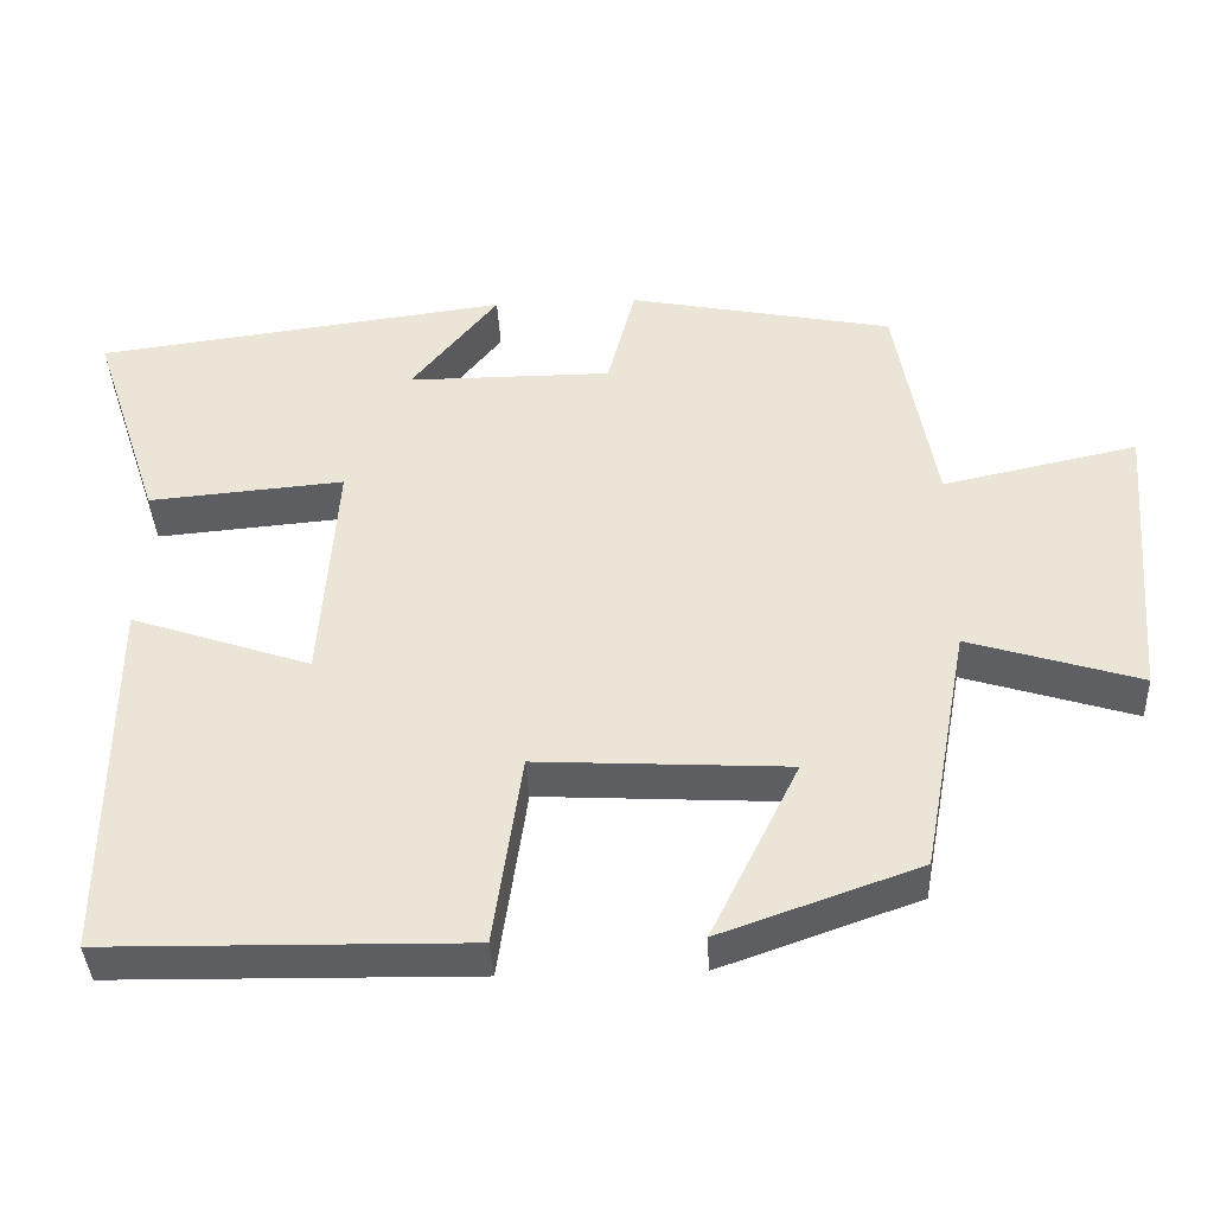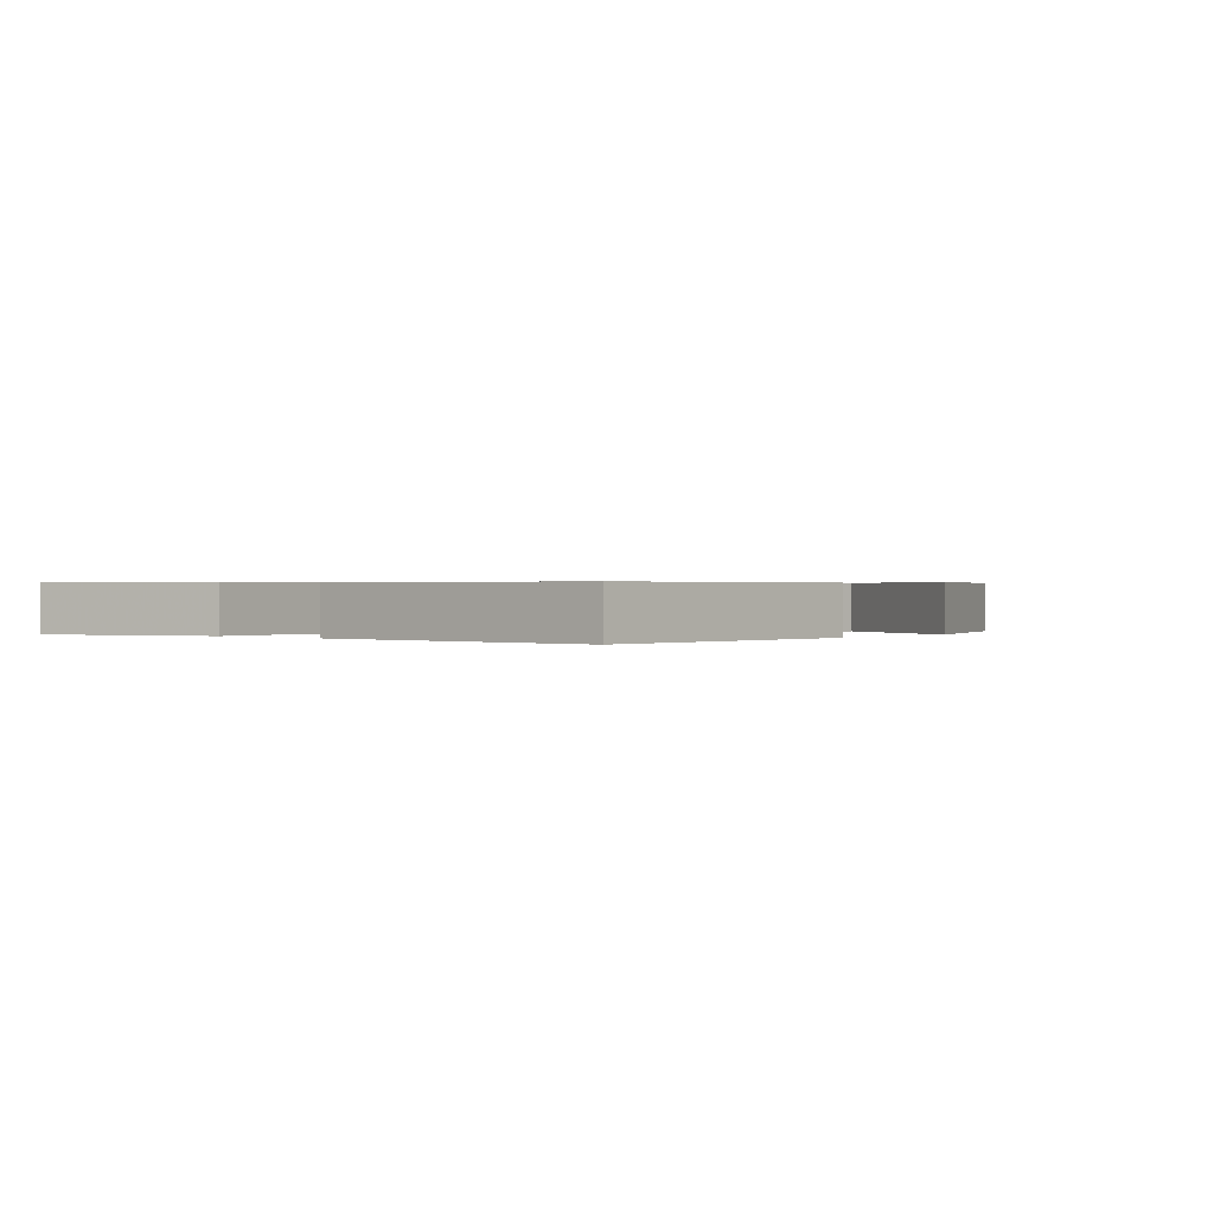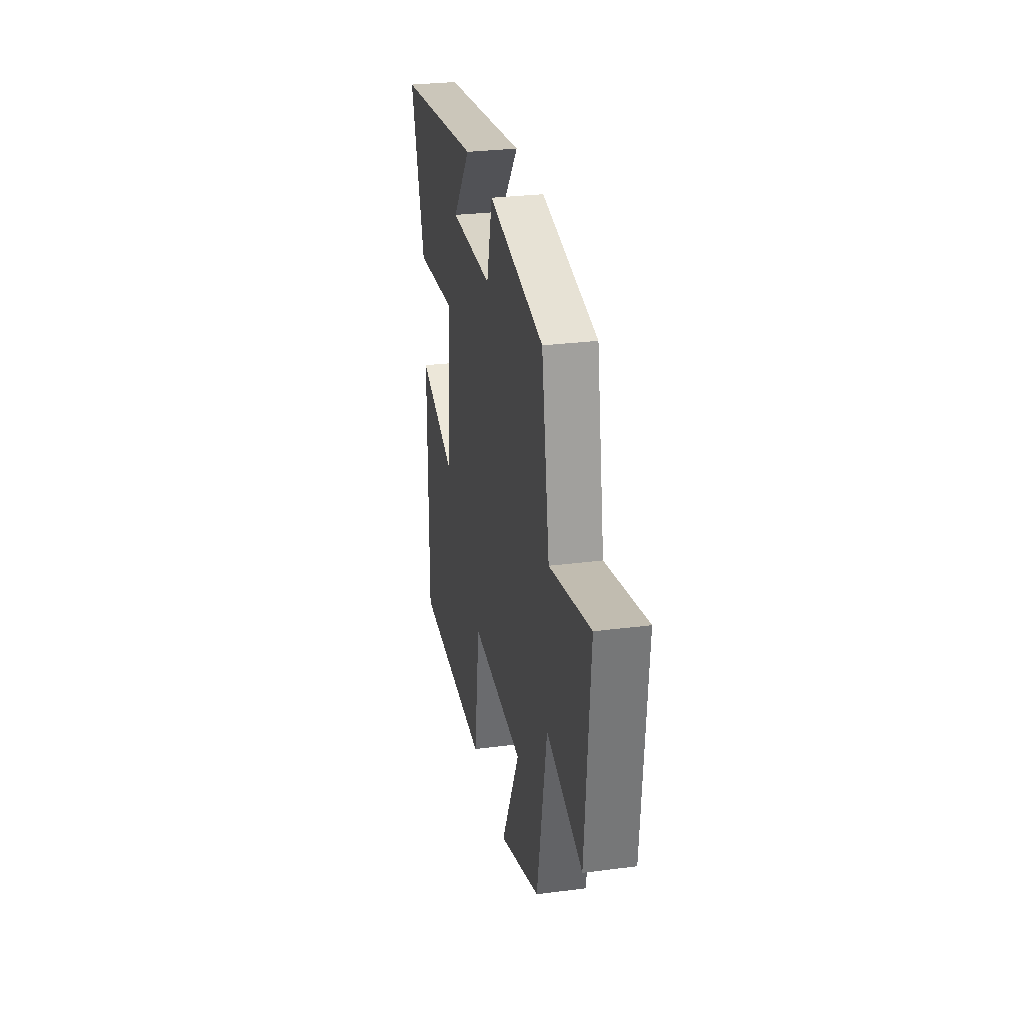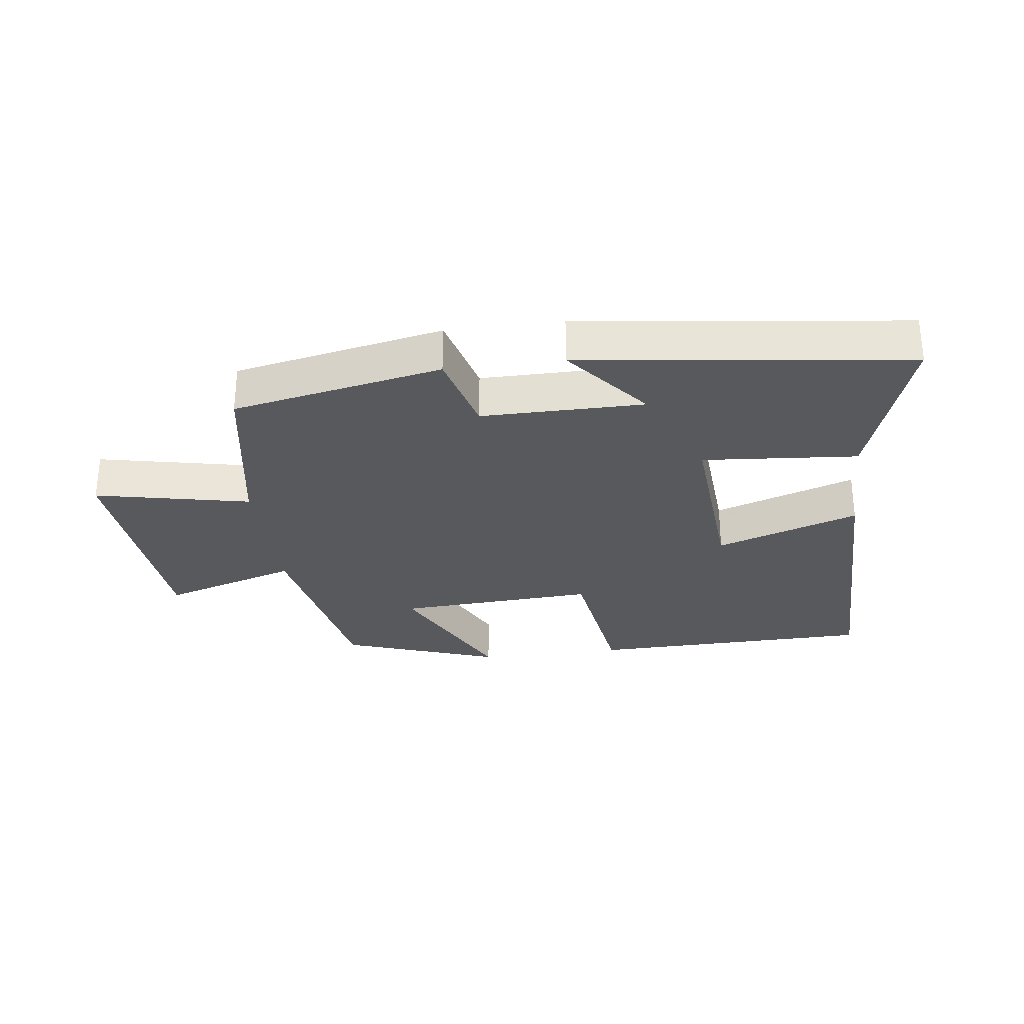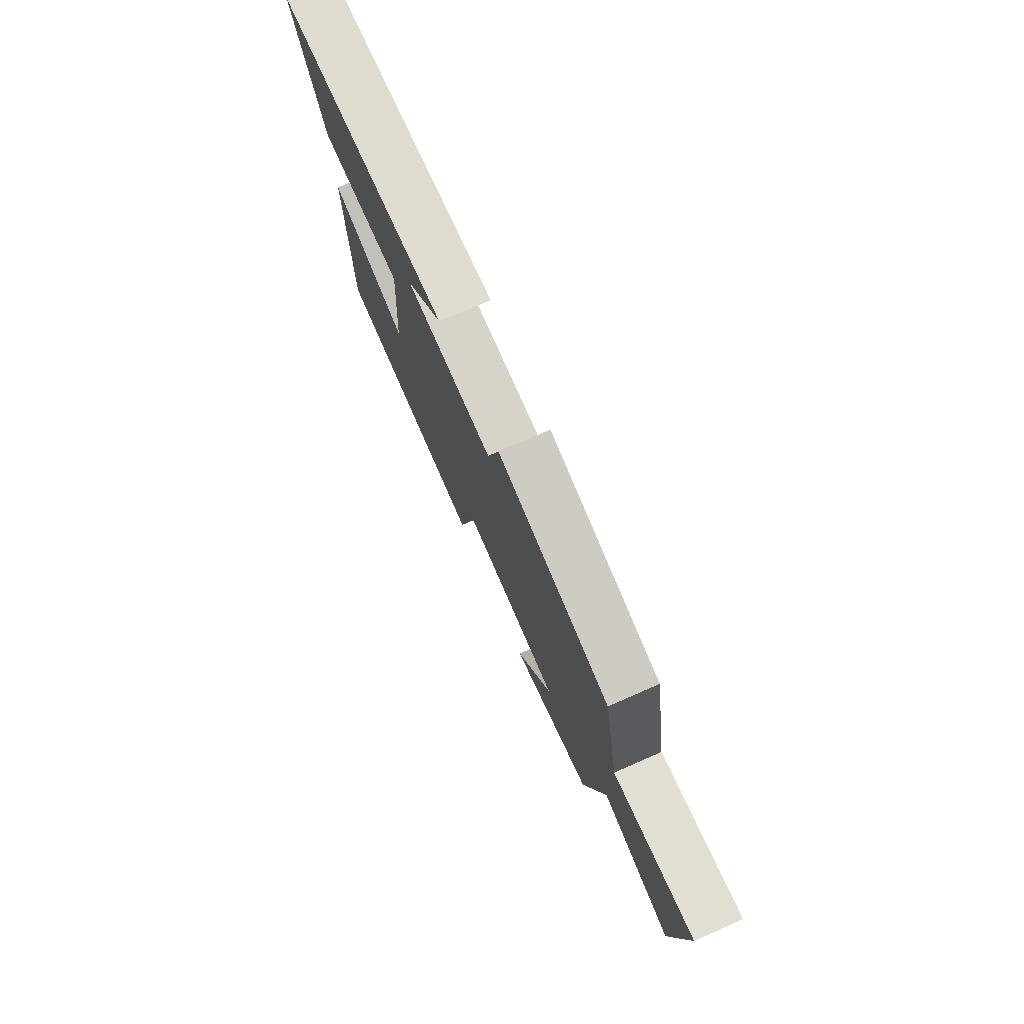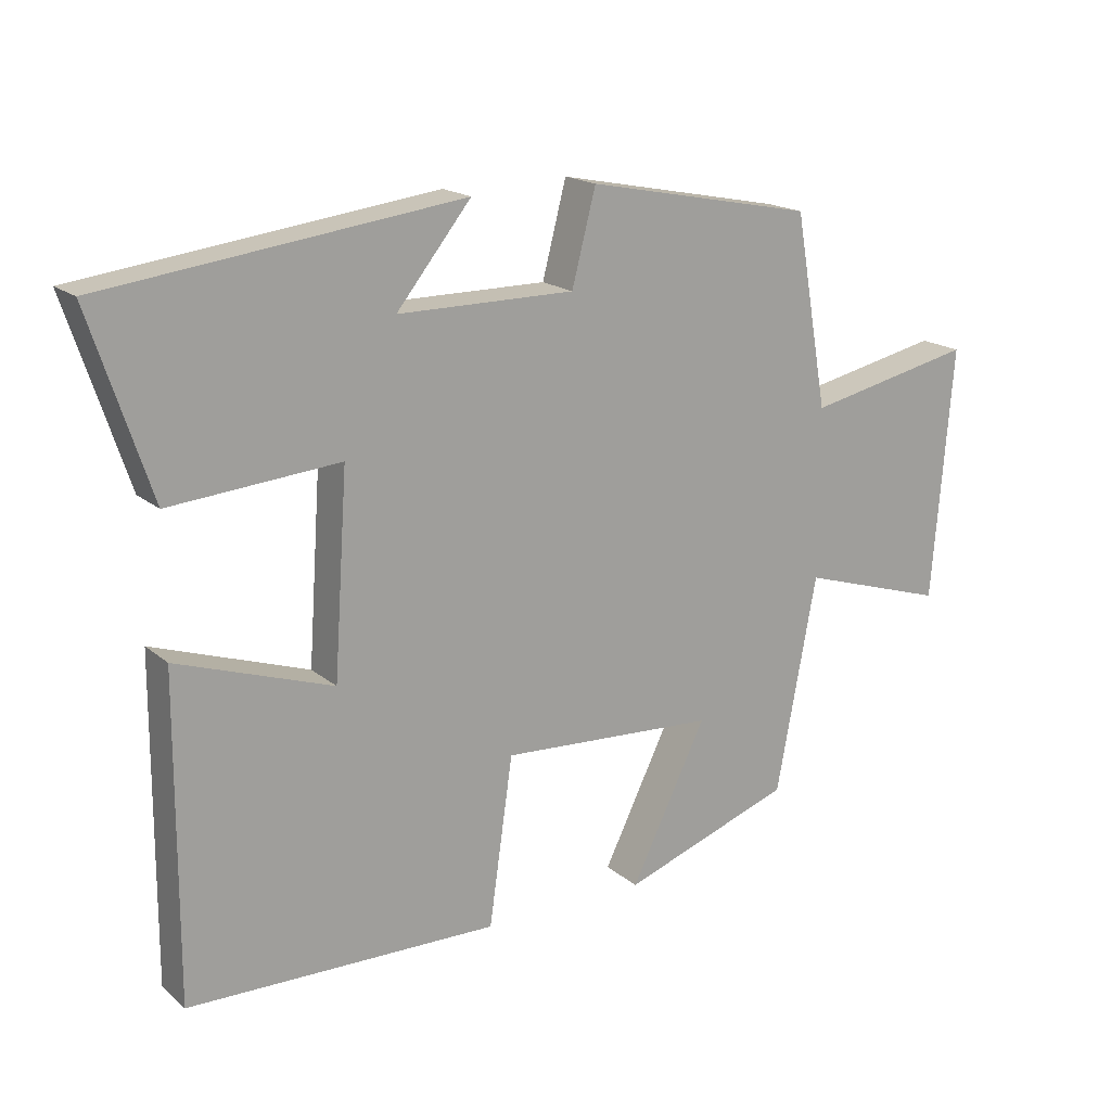
<metadata>
{"format":"obj","ext":"obj","renderer":"f3d","projection":"perspective","resolution":1024,"background":"white","views":[{"elev":-39.3,"azim":-177.3,"up":"+Z"},{"elev":0.5,"azim":130.6,"up":"+Y"},{"elev":28.7,"azim":-101.0,"up":"+Z"},{"elev":-29.5,"azim":7.5,"up":"+Y"},{"elev":75.9,"azim":-113.7,"up":"+Z"},{"elev":17.8,"azim":147.2,"up":"+Z"}]}
</metadata>
<code>
v 0.502 0.07 -0.492
v 0.049 0.07 -0.5
v 0.014 0.07 -0.256
v -0.302 0.07 -0.274
v -0.191 0.07 -0.5
v -0.441 0.07 -0.412
v -0.5 0.07 -0.097
v -0.716 0.07 -0.164
v -0.746 0.07 0.206
v -0.5 0.07 0.153
v -0.451 0.07 0.434
v -0.117 0.07 0.5
v -0.082 0.07 0.365
v 0.176 0.07 0.365
v 0.067 0.07 0.5
v 0.588 0.07 0.433
v 0.5 0.07 0.168
v 0.253 0.07 0.189
v 0.273 0.07 -0.103
v 0.5 0.07 -0.026
v 0.502 0 -0.492
v 0.049 0 -0.5
v 0.014 0 -0.256
v -0.302 0 -0.274
v -0.191 0 -0.5
v -0.441 0 -0.412
v -0.5 0 -0.097
v -0.716 0 -0.164
v -0.746 0 0.206
v -0.5 0 0.153
v -0.451 0 0.434
v -0.117 0 0.5
v -0.082 0 0.365
v 0.176 0 0.365
v 0.067 0 0.5
v 0.588 0 0.433
v 0.5 0 0.168
v 0.253 0 0.189
v 0.273 0 -0.103
v 0.5 0 -0.026
f 19 20 1 2
f 18 19 2 3
f 16 17 18
f 14 15 16
f 14 16 18
f 13 14 18 3
f 10 11 12 13
f 7 8 9 10
f 4 5 6 7
f 7 10 13
f 3 4 7 13
f 22 21 40 39
f 23 22 39 38
f 38 37 36
f 36 35 34
f 38 36 34
f 23 38 34 33
f 33 32 31 30
f 30 29 28 27
f 27 26 25 24
f 33 30 27
f 33 27 24 23
f 1 21 22 2
f 2 22 23 3
f 3 23 24 4
f 4 24 25 5
f 5 25 26 6
f 6 26 27 7
f 7 27 28 8
f 8 28 29 9
f 9 29 30 10
f 10 30 31 11
f 11 31 32 12
f 12 32 33 13
f 13 33 34 14
f 14 34 35 15
f 15 35 36 16
f 16 36 37 17
f 17 37 38 18
f 18 38 39 19
f 19 39 40 20
f 20 40 21 1

</code>
